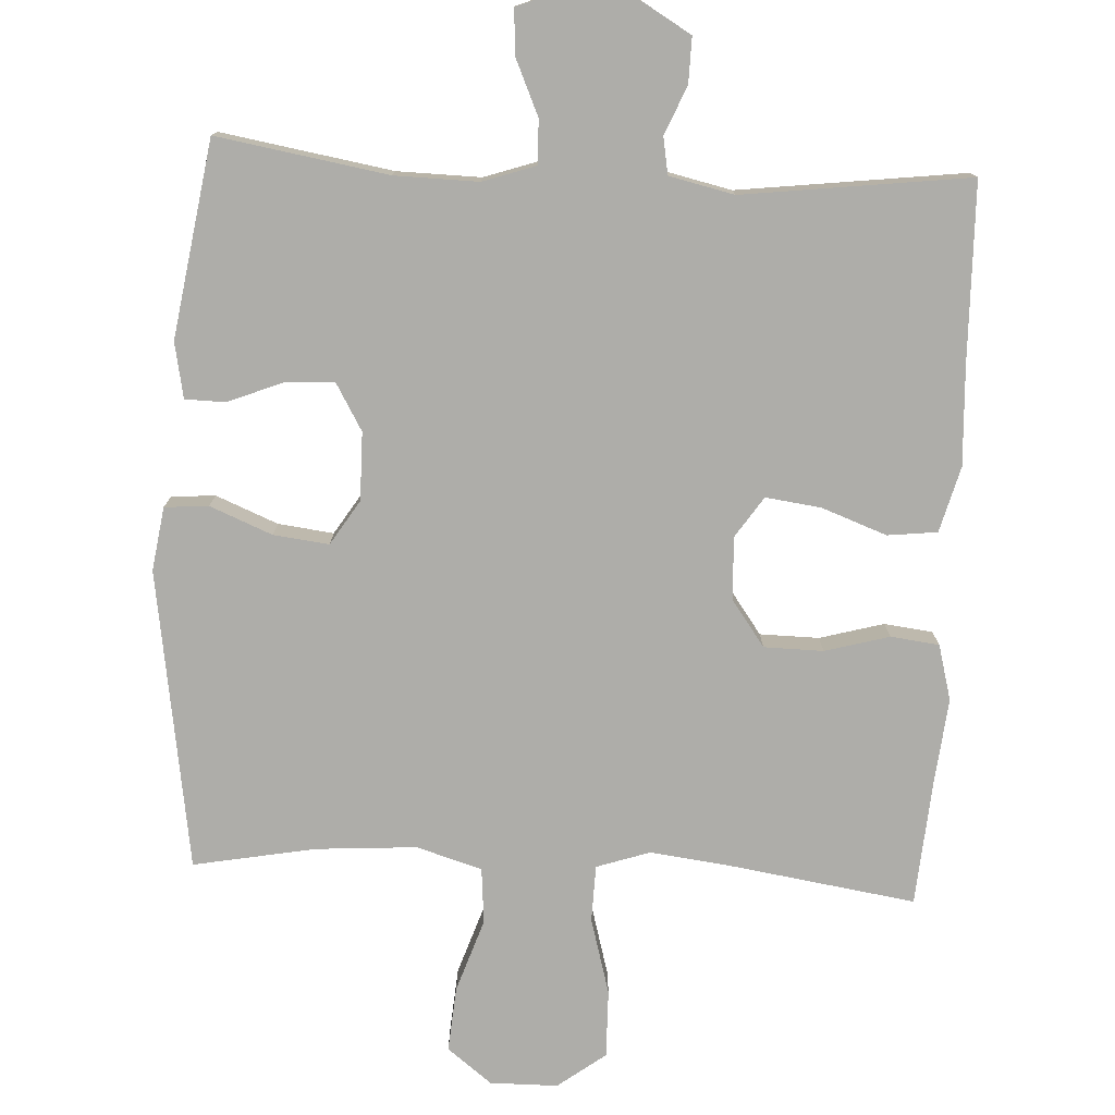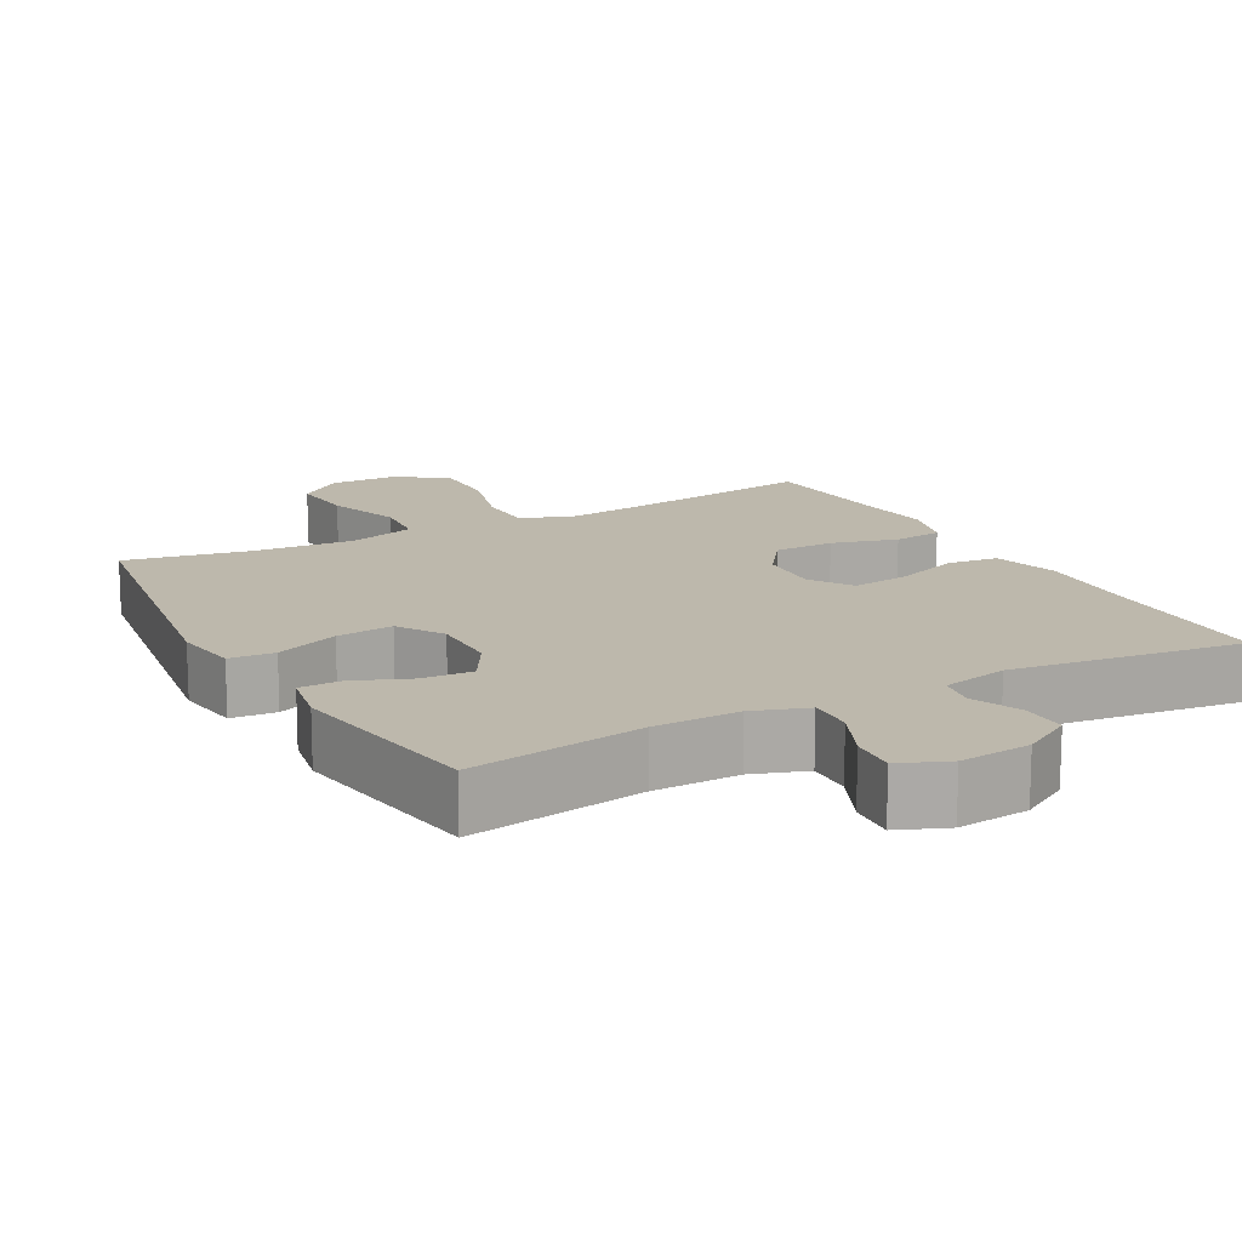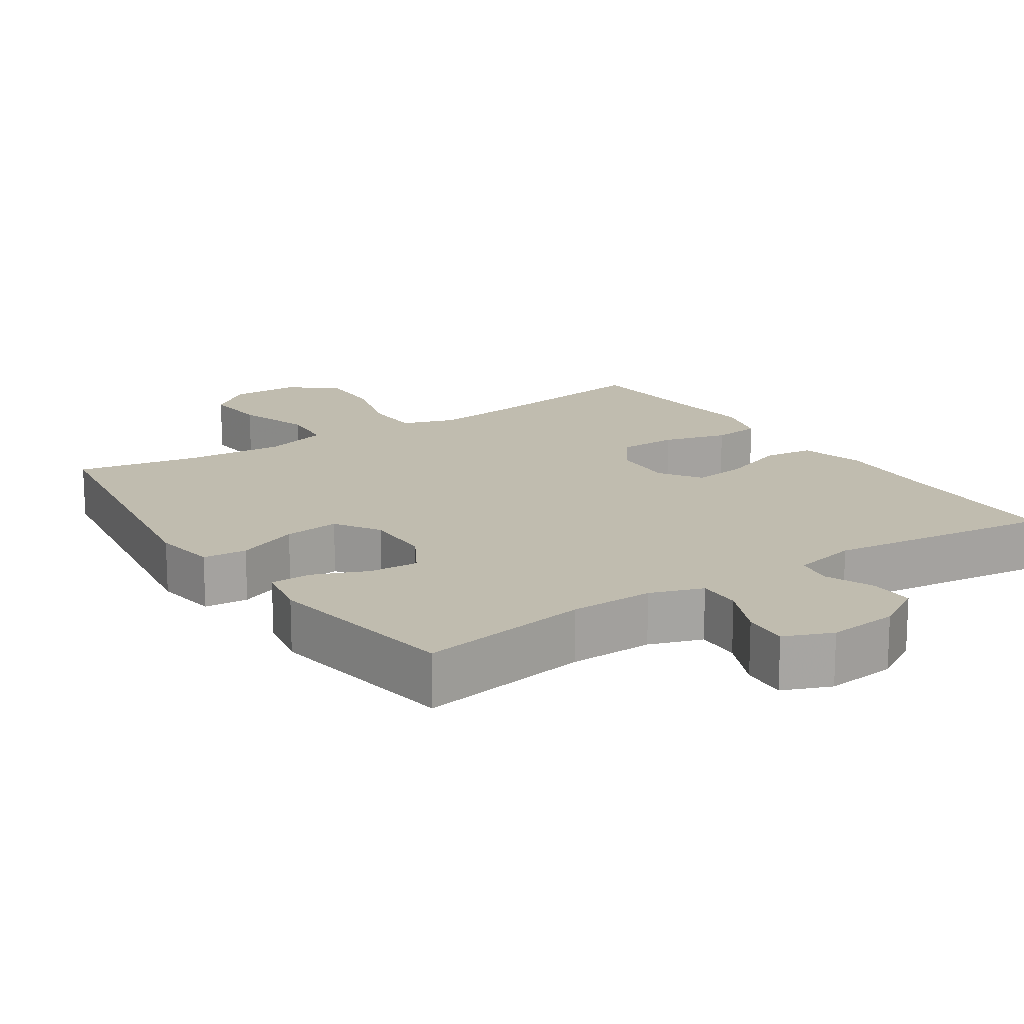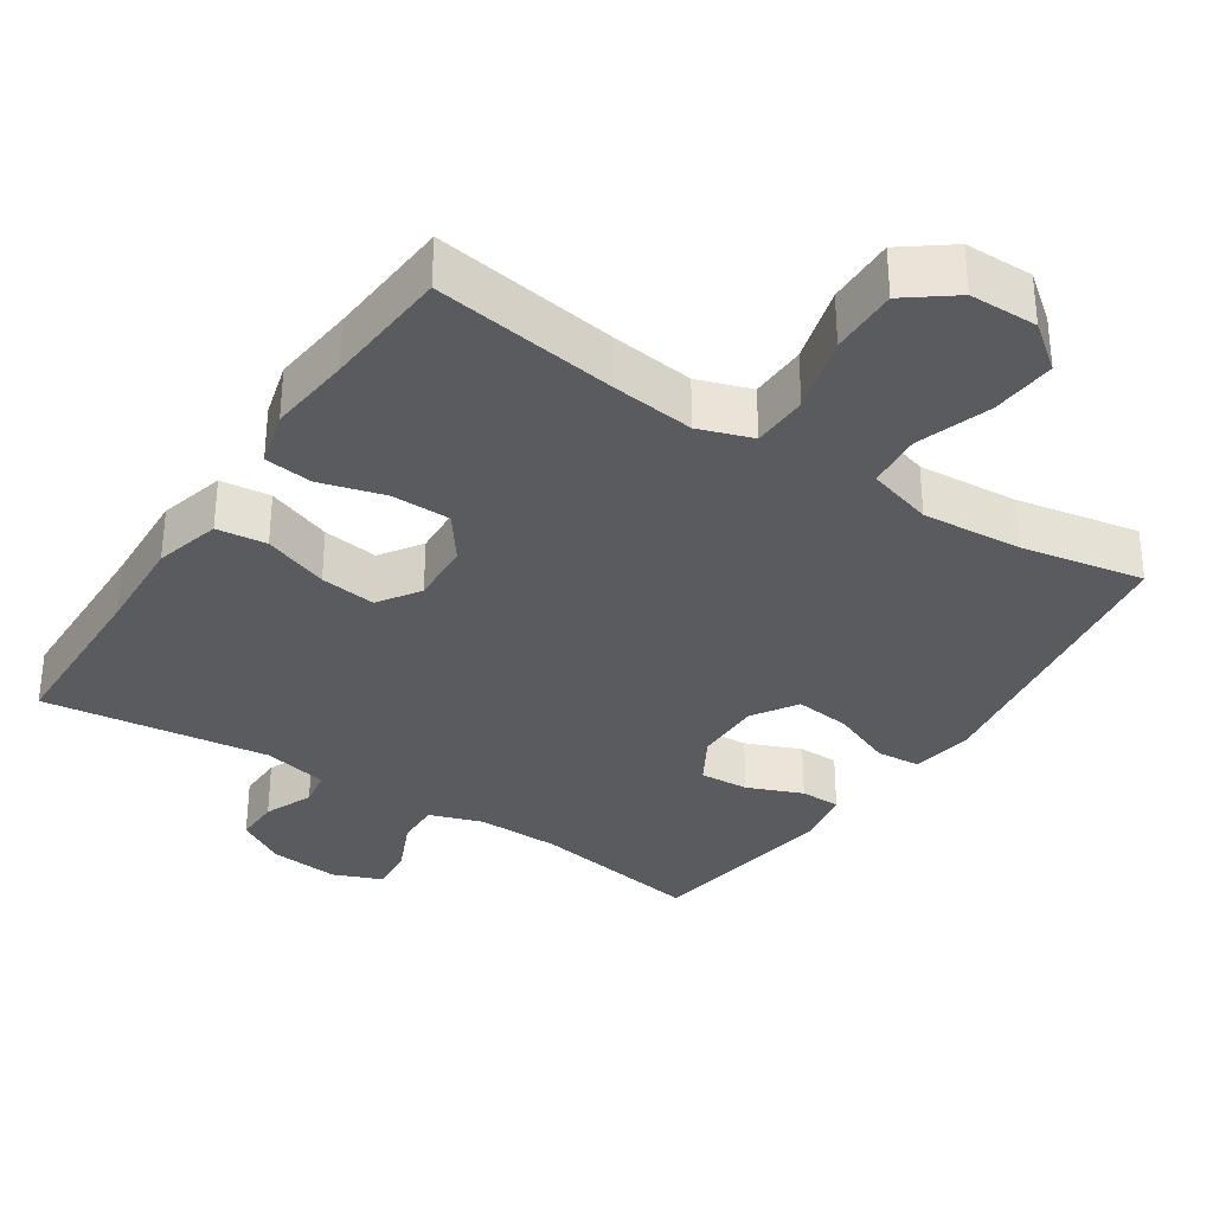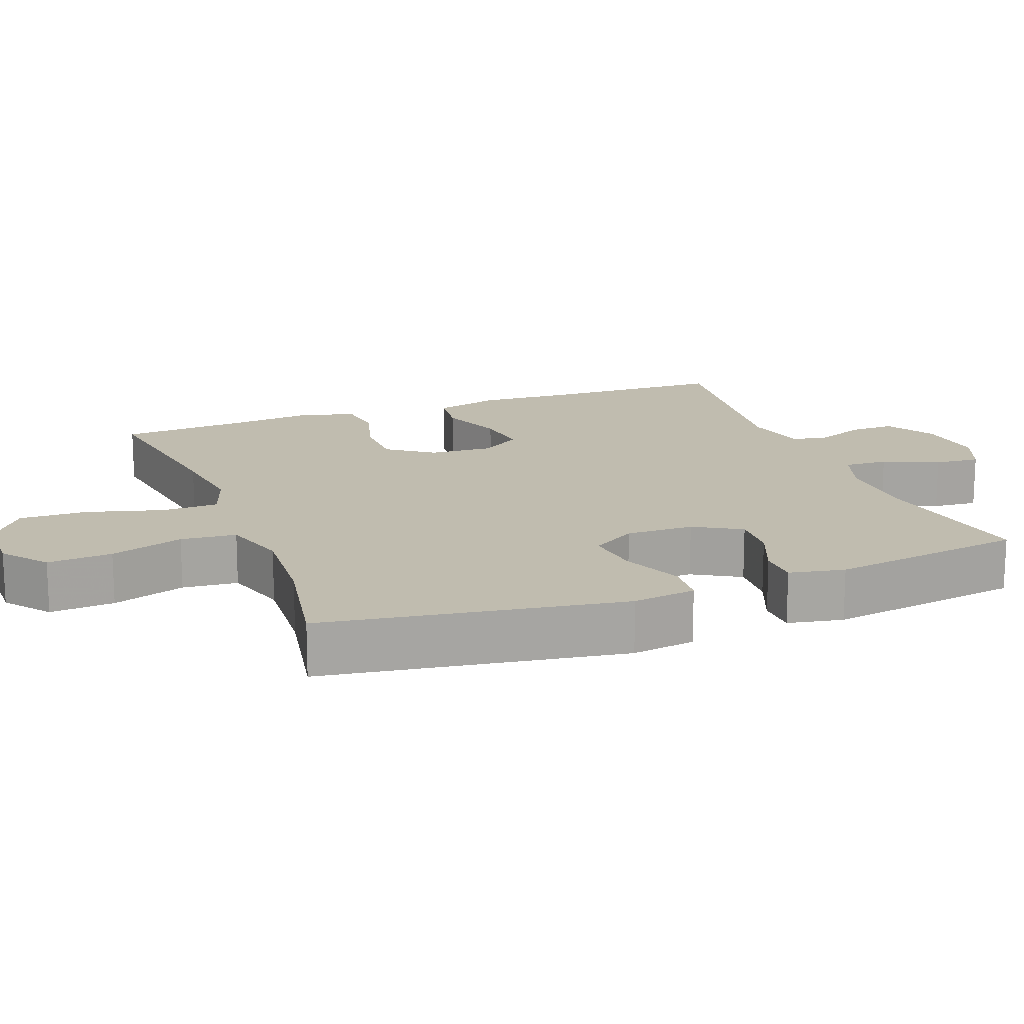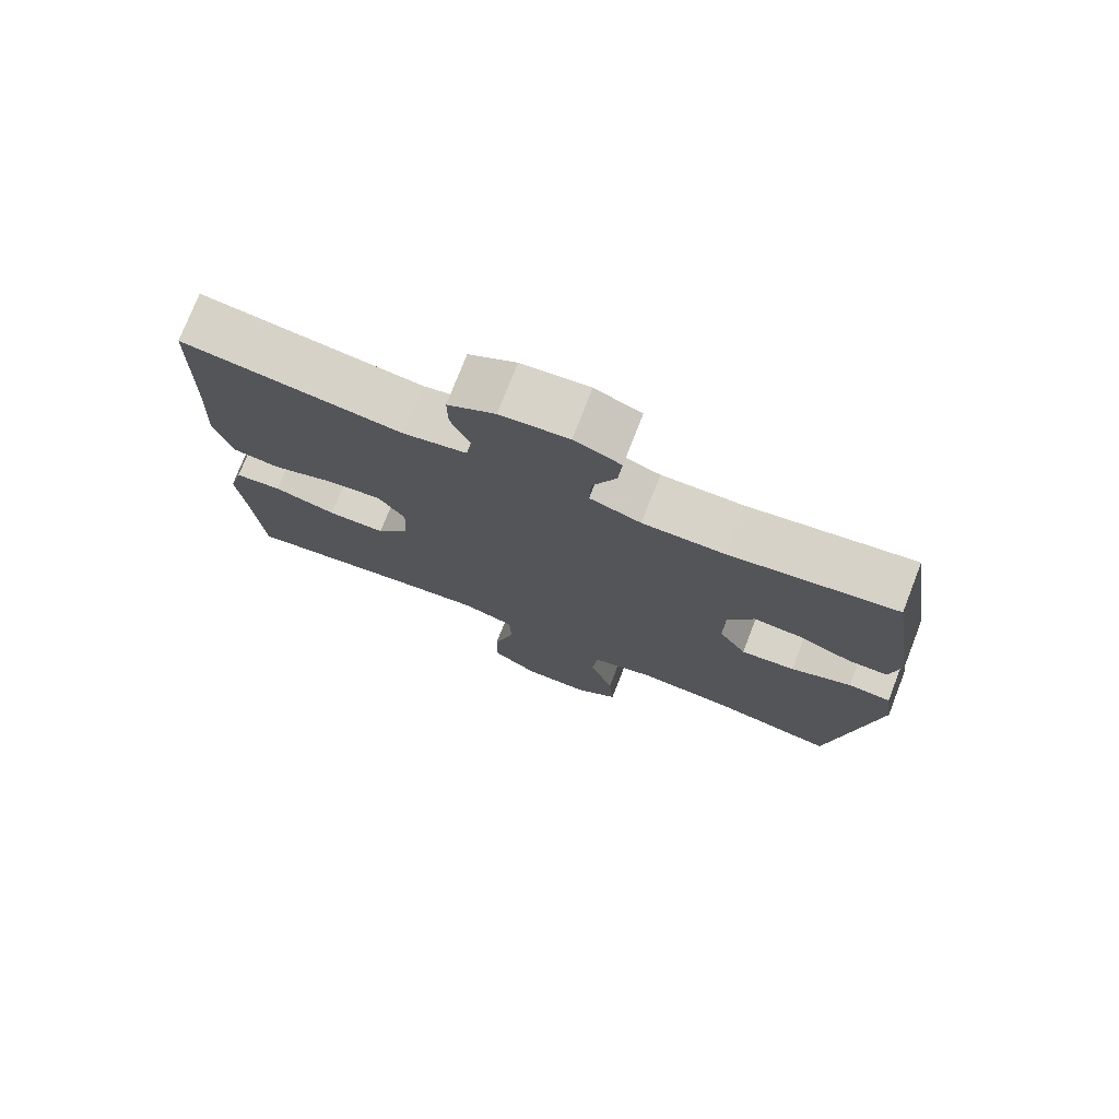
<metadata>
{"format":"obj","ext":"obj","renderer":"f3d","projection":"perspective","resolution":1024,"background":"white","views":[{"elev":-77.1,"azim":-3.1,"up":"+Y"},{"elev":14.8,"azim":-28.6,"up":"+Y"},{"elev":16.3,"azim":-33.8,"up":"+Y"},{"elev":-33.2,"azim":146.6,"up":"+Y"},{"elev":16.3,"azim":-110.8,"up":"+Y"},{"elev":75.8,"azim":-158.7,"up":"+Z"}]}
</metadata>
<code>
v 0.5 0.07 0.5
v 0.506 0.07 0.253
v 0.513 0.07 0.116
v 0.489 0.07 0.025
v 0.42 0.07 0.017
v 0.33 0.07 0.05
v 0.253 0.07 0.06
v 0.215 0.07 0.003
v 0.22 0.07 -0.084
v 0.266 0.07 -0.147
v 0.348 0.07 -0.148
v 0.437 0.07 -0.123
v 0.504 0.07 -0.131
v 0.525 0.07 -0.208
v 0.513 0.07 -0.324
v 0.5 0.07 -0.5
v 0.246 0.07 -0.462
v 0.131 0.07 -0.448
v 0.057 0.07 -0.473
v 0.055 0.07 -0.551
v 0.085 0.07 -0.657
v 0.087 0.07 -0.751
v 0.021 0.07 -0.801
v -0.073 0.07 -0.802
v -0.135 0.07 -0.754
v -0.128 0.07 -0.664
v -0.094 0.07 -0.562
v -0.101 0.07 -0.485
v -0.192 0.07 -0.458
v -0.331 0.07 -0.468
v -0.5 0.07 -0.5
v -0.564 0.07 -0.085
v -0.551 0.07 0.003
v -0.49 0.07 0.008
v -0.404 0.07 -0.027
v -0.327 0.07 -0.036
v -0.288 0.07 0.026
v -0.289 0.07 0.12
v -0.327 0.07 0.185
v -0.395 0.07 0.181
v -0.471 0.07 0.15
v -0.527 0.07 0.151
v -0.542 0.07 0.228
v -0.5 0.07 0.5
v -0.263 0.07 0.461
v -0.147 0.07 0.459
v -0.074 0.07 0.484
v -0.076 0.07 0.545
v -0.11 0.07 0.621
v -0.115 0.07 0.684
v -0.049 0.07 0.711
v 0.048 0.07 0.701
v 0.116 0.07 0.661
v 0.115 0.07 0.598
v 0.087 0.07 0.531
v 0.096 0.07 0.48
v 0.186 0.07 0.46
v 0.5 0 0.5
v 0.506 0 0.253
v 0.513 0 0.116
v 0.489 0 0.025
v 0.42 0 0.017
v 0.33 0 0.05
v 0.253 0 0.06
v 0.215 0 0.003
v 0.22 0 -0.084
v 0.266 0 -0.147
v 0.348 0 -0.148
v 0.437 0 -0.123
v 0.504 0 -0.131
v 0.525 0 -0.208
v 0.513 0 -0.324
v 0.5 0 -0.5
v 0.246 0 -0.462
v 0.131 0 -0.448
v 0.057 0 -0.473
v 0.055 0 -0.551
v 0.085 0 -0.657
v 0.087 0 -0.751
v 0.021 0 -0.801
v -0.073 0 -0.802
v -0.135 0 -0.754
v -0.128 0 -0.664
v -0.094 0 -0.562
v -0.101 0 -0.485
v -0.192 0 -0.458
v -0.331 0 -0.468
v -0.5 0 -0.5
v -0.564 0 -0.085
v -0.551 0 0.003
v -0.49 0 0.008
v -0.404 0 -0.027
v -0.327 0 -0.036
v -0.288 0 0.026
v -0.289 0 0.12
v -0.327 0 0.185
v -0.395 0 0.181
v -0.471 0 0.15
v -0.527 0 0.151
v -0.542 0 0.228
v -0.5 0 0.5
v -0.263 0 0.461
v -0.147 0 0.459
v -0.074 0 0.484
v -0.076 0 0.545
v -0.11 0 0.621
v -0.115 0 0.684
v -0.049 0 0.711
v 0.048 0 0.701
v 0.116 0 0.661
v 0.115 0 0.598
v 0.087 0 0.531
v 0.096 0 0.48
v 0.186 0 0.46
f 53 54 55
f 52 53 55
f 51 52 55
f 50 51 55
f 49 50 55
f 48 49 55
f 47 48 55 56
f 46 47 56 57
f 43 44 45
f 42 43 45
f 41 42 45
f 40 41 45
f 39 40 45 46
f 38 39 46 57
f 33 34 35
f 32 33 35
f 31 32 35
f 30 31 35
f 29 30 35 36
f 28 29 36 37
f 25 26 27
f 24 25 27
f 23 24 27
f 22 23 27
f 21 22 27
f 20 21 27
f 19 20 27 28
f 37 38 57
f 28 37 57
f 19 28 57
f 18 19 57
f 13 14 15
f 12 13 15
f 11 12 15
f 15 16 17
f 11 15 17
f 10 11 17
f 4 5 6
f 3 4 6
f 2 3 6
f 2 6 7
f 1 2 7
f 57 1 7 8
f 9 10 17 18
f 8 9 18 57
f 112 111 110
f 112 110 109
f 112 109 108
f 112 108 107
f 112 107 106
f 112 106 105
f 113 112 105 104
f 114 113 104 103
f 102 101 100
f 102 100 99
f 102 99 98
f 102 98 97
f 103 102 97 96
f 114 103 96 95
f 92 91 90
f 92 90 89
f 92 89 88
f 92 88 87
f 93 92 87 86
f 94 93 86 85
f 84 83 82
f 84 82 81
f 84 81 80
f 84 80 79
f 84 79 78
f 84 78 77
f 85 84 77 76
f 114 95 94
f 114 94 85
f 114 85 76
f 114 76 75
f 72 71 70
f 72 70 69
f 72 69 68
f 74 73 72
f 74 72 68
f 74 68 67
f 63 62 61
f 63 61 60
f 63 60 59
f 64 63 59
f 64 59 58
f 65 64 58 114
f 75 74 67 66
f 114 75 66 65
f 1 58 59 2
f 2 59 60 3
f 3 60 61 4
f 4 61 62 5
f 5 62 63 6
f 6 63 64 7
f 7 64 65 8
f 8 65 66 9
f 9 66 67 10
f 10 67 68 11
f 11 68 69 12
f 12 69 70 13
f 13 70 71 14
f 14 71 72 15
f 15 72 73 16
f 16 73 74 17
f 17 74 75 18
f 18 75 76 19
f 19 76 77 20
f 20 77 78 21
f 21 78 79 22
f 22 79 80 23
f 23 80 81 24
f 24 81 82 25
f 25 82 83 26
f 26 83 84 27
f 27 84 85 28
f 28 85 86 29
f 29 86 87 30
f 30 87 88 31
f 31 88 89 32
f 32 89 90 33
f 33 90 91 34
f 34 91 92 35
f 35 92 93 36
f 36 93 94 37
f 37 94 95 38
f 38 95 96 39
f 39 96 97 40
f 40 97 98 41
f 41 98 99 42
f 42 99 100 43
f 43 100 101 44
f 44 101 102 45
f 45 102 103 46
f 46 103 104 47
f 47 104 105 48
f 48 105 106 49
f 49 106 107 50
f 50 107 108 51
f 51 108 109 52
f 52 109 110 53
f 53 110 111 54
f 54 111 112 55
f 55 112 113 56
f 56 113 114 57
f 57 114 58 1

</code>
